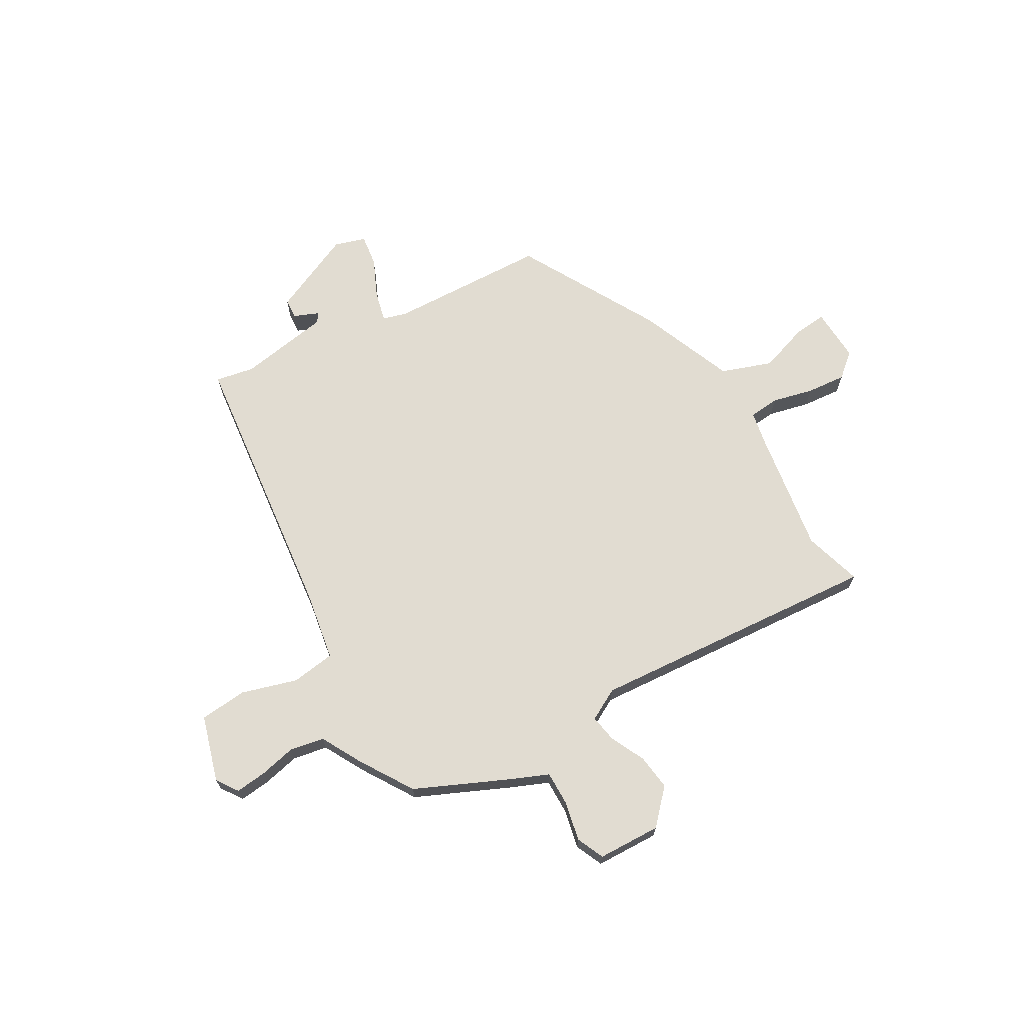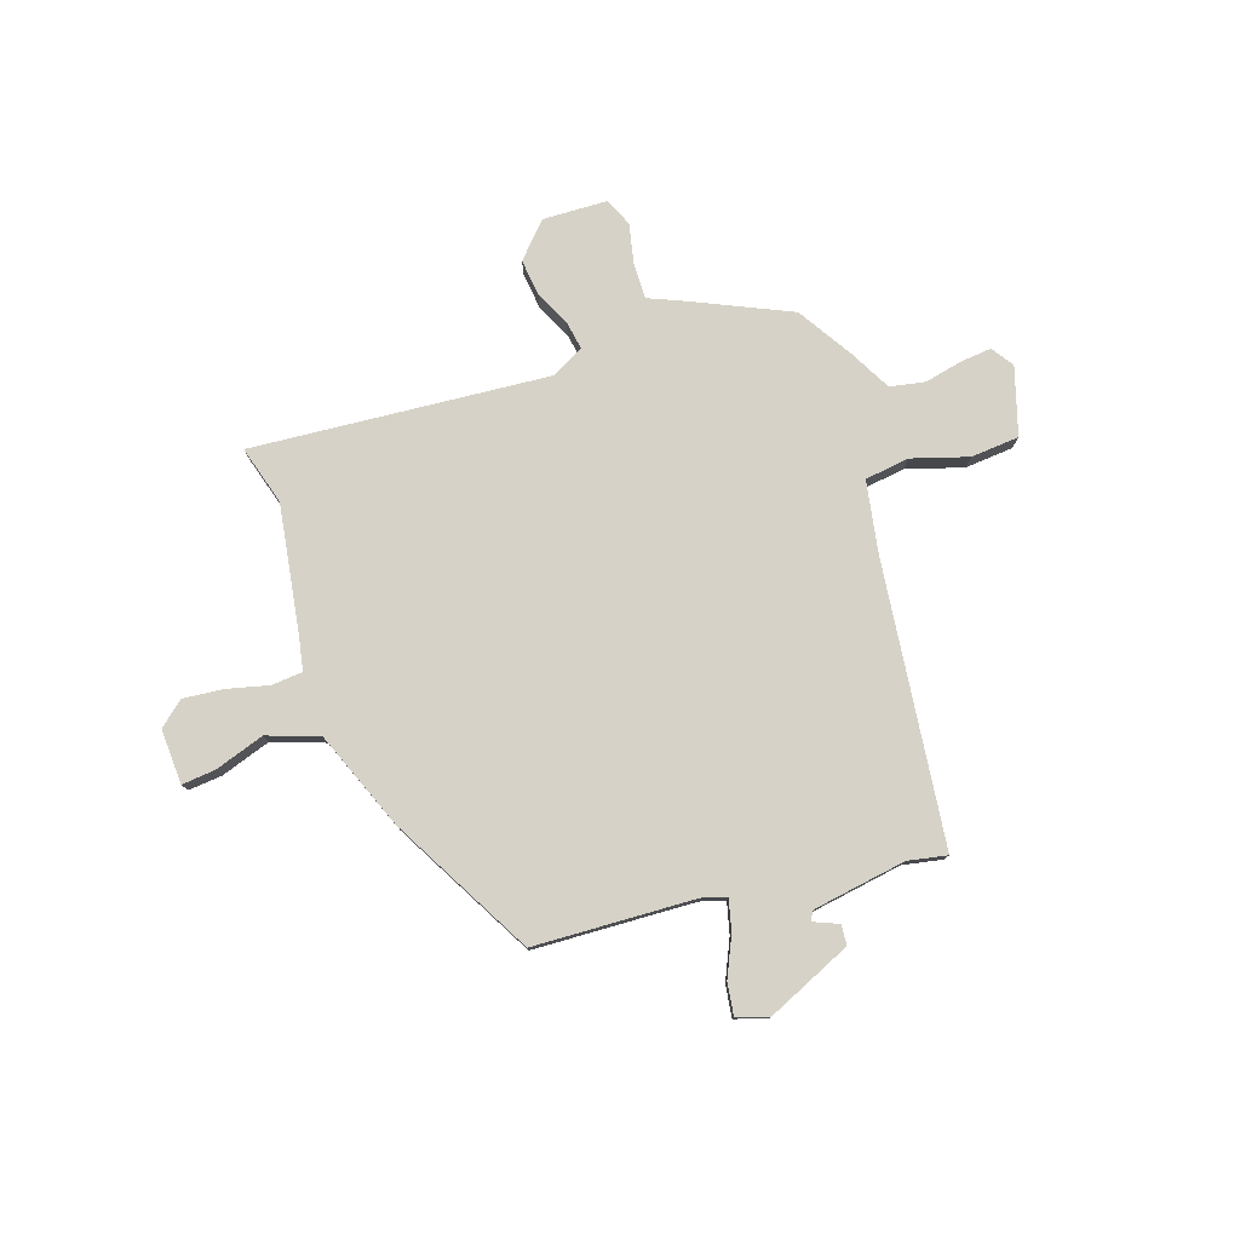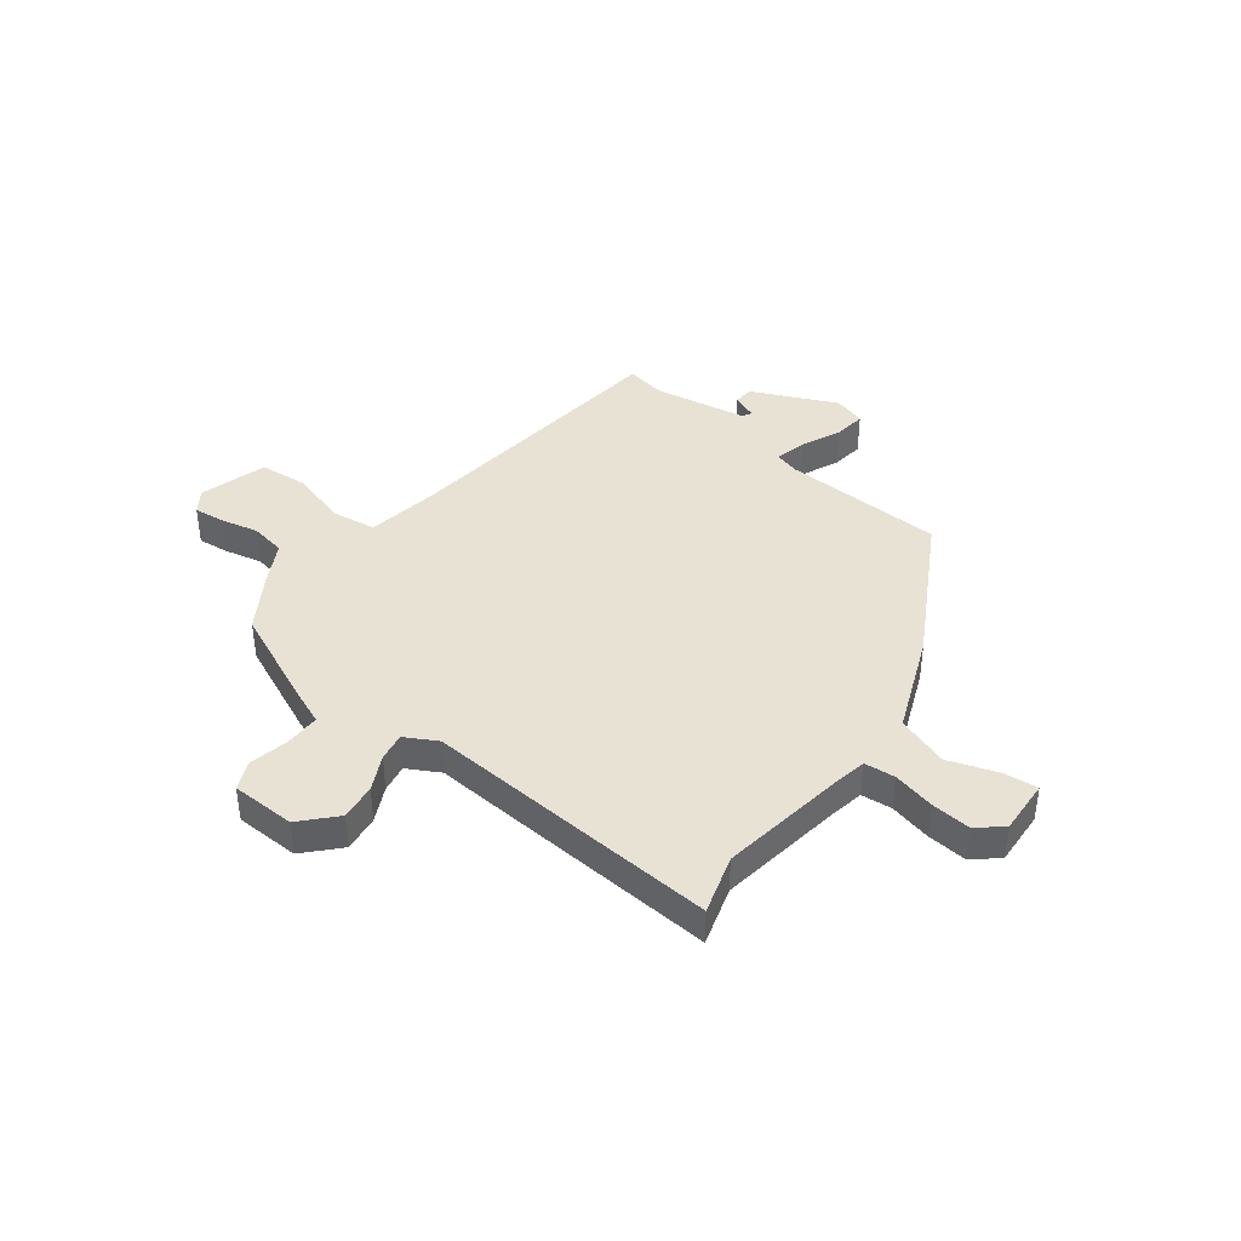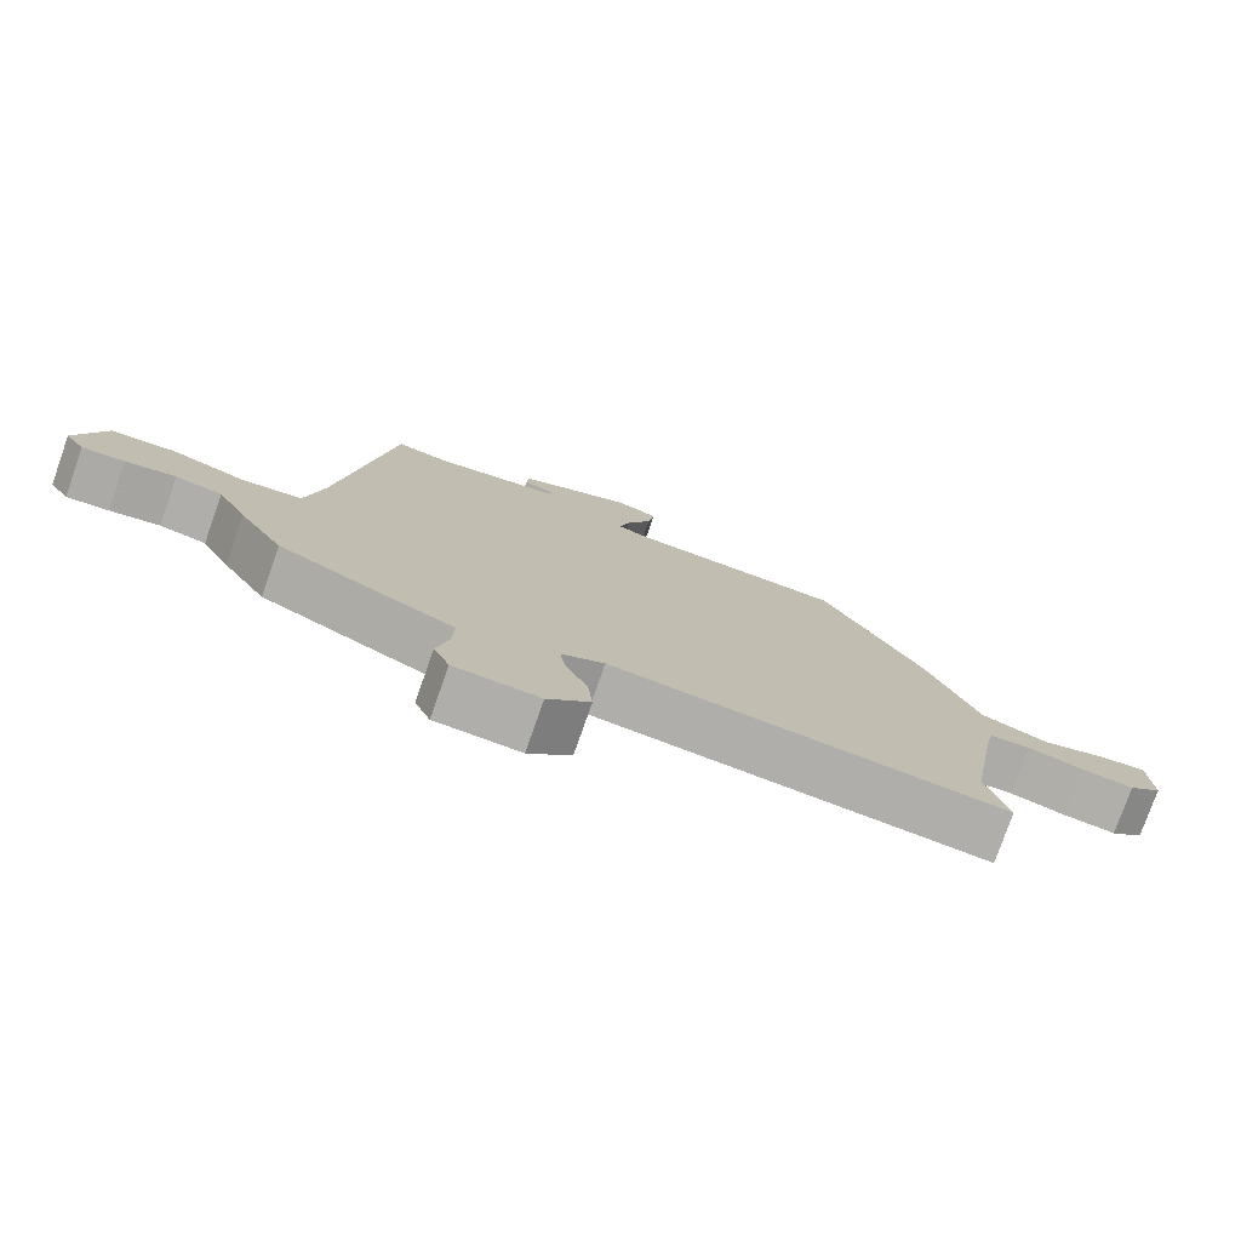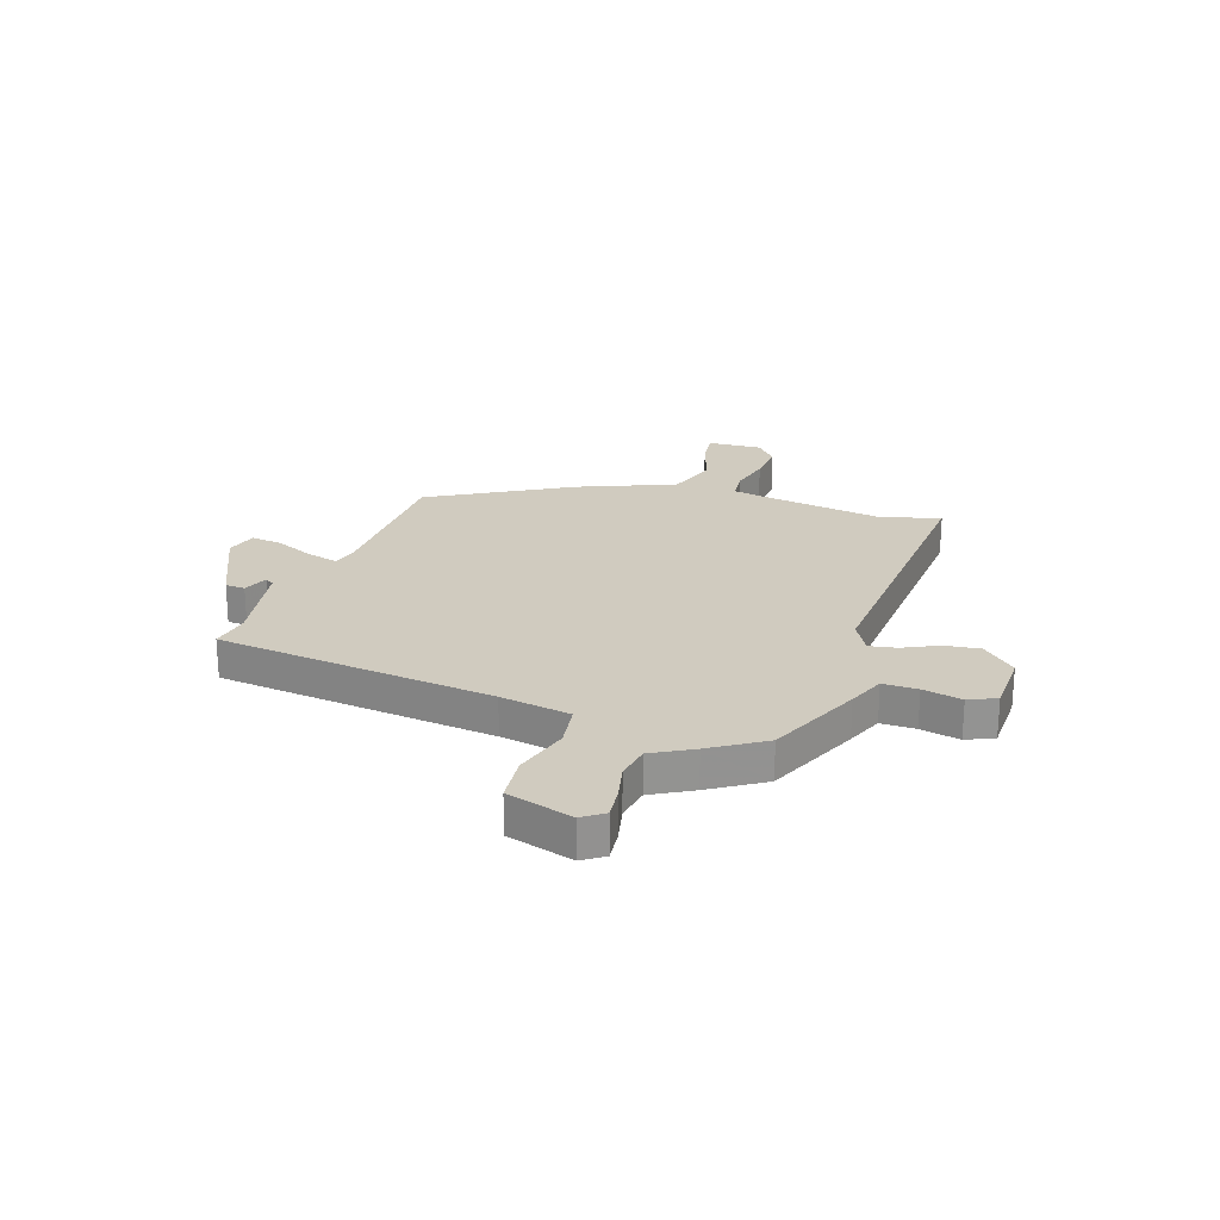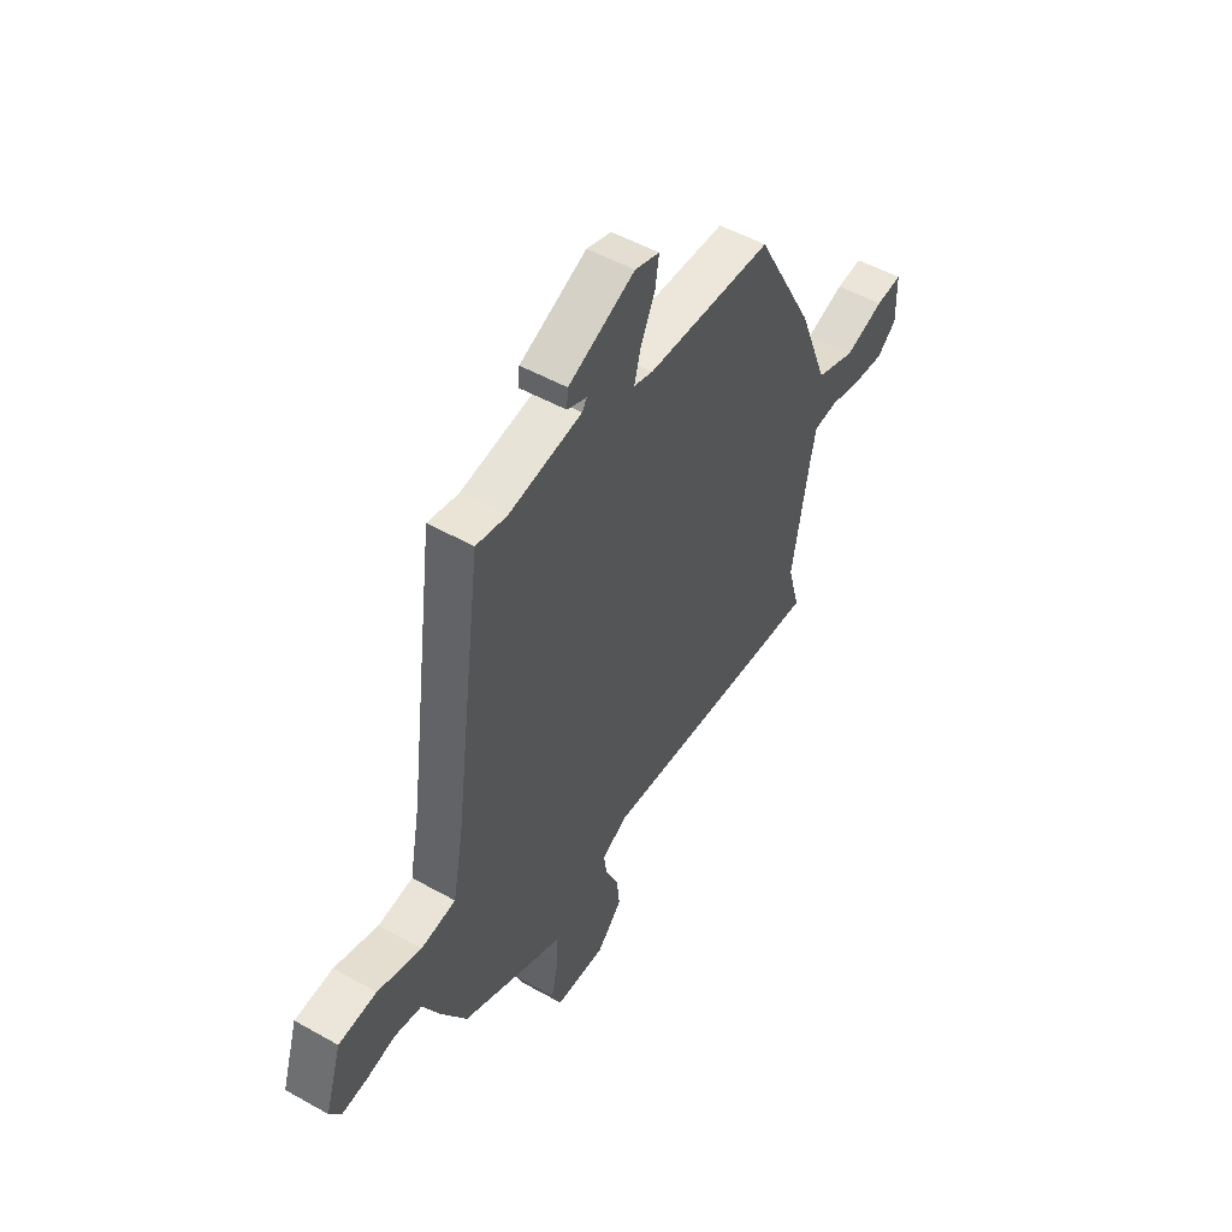
<metadata>
{"format":"obj","ext":"obj","renderer":"f3d","projection":"perspective","resolution":1024,"background":"white","views":[{"elev":69.0,"azim":148.9,"up":"+Y"},{"elev":78.5,"azim":-19.3,"up":"+Y"},{"elev":40.8,"azim":-143.9,"up":"+Y"},{"elev":-77.2,"azim":160.6,"up":"+Z"},{"elev":23.7,"azim":107.1,"up":"+Y"},{"elev":51.3,"azim":121.4,"up":"+Z"}]}
</metadata>
<code>
v -0.505 0.07 -0.518
v -0.475 0.07 -0.409
v -0.515 0.07 -0.177
v -0.528 0.07 -0.115
v -0.585 0.07 -0.111
v -0.662 0.07 -0.131
v -0.735 0.07 -0.139
v -0.781 0.07 -0.101
v -0.778 0.07 0
v -0.716 0.07 -0.005
v -0.624 0.07 -0.034
v -0.53 0.07 0.001
v -0.461 0.07 0.182
v -0.321 0.07 0.446
v -0.025 0.07 0.463
v 0.02 0.07 0.477
v 0.005 0.07 0.534
v -0.029 0.07 0.606
v -0.038 0.07 0.665
v 0.02 0.07 0.684
v 0.177 0.07 0.617
v 0.18 0.07 0.58
v 0.134 0.07 0.56
v 0.145 0.07 0.543
v 0.317 0.07 0.518
v 0.389 0.07 0.533
v 0.458 0.07 0.015
v 0.483 0.07 -0.116
v 0.565 0.07 -0.126
v 0.668 0.07 -0.093
v 0.757 0.07 -0.099
v 0.796 0.07 -0.222
v 0.769 0.07 -0.263
v 0.711 0.07 -0.258
v 0.642 0.07 -0.244
v 0.578 0.07 -0.257
v 0.538 0.07 -0.334
v 0.477 0.07 -0.435
v 0.303 0.07 -0.517
v 0.235 0.07 -0.547
v 0.237 0.07 -0.612
v 0.254 0.07 -0.685
v 0.232 0.07 -0.737
v 0.114 0.07 -0.743
v 0.055 0.07 -0.682
v 0.062 0.07 -0.615
v 0.092 0.07 -0.55
v 0.1 0.07 -0.498
v 0.04 0.07 -0.467
v -0.505 0 -0.518
v -0.475 0 -0.409
v -0.515 0 -0.177
v -0.528 0 -0.115
v -0.585 0 -0.111
v -0.662 0 -0.131
v -0.735 0 -0.139
v -0.781 0 -0.101
v -0.778 0 0
v -0.716 0 -0.005
v -0.624 0 -0.034
v -0.53 0 0.001
v -0.461 0 0.182
v -0.321 0 0.446
v -0.025 0 0.463
v 0.02 0 0.477
v 0.005 0 0.534
v -0.029 0 0.606
v -0.038 0 0.665
v 0.02 0 0.684
v 0.177 0 0.617
v 0.18 0 0.58
v 0.134 0 0.56
v 0.145 0 0.543
v 0.317 0 0.518
v 0.389 0 0.533
v 0.458 0 0.015
v 0.483 0 -0.116
v 0.565 0 -0.126
v 0.668 0 -0.093
v 0.757 0 -0.099
v 0.796 0 -0.222
v 0.769 0 -0.263
v 0.711 0 -0.258
v 0.642 0 -0.244
v 0.578 0 -0.257
v 0.538 0 -0.334
v 0.477 0 -0.435
v 0.303 0 -0.517
v 0.235 0 -0.547
v 0.237 0 -0.612
v 0.254 0 -0.685
v 0.232 0 -0.737
v 0.114 0 -0.743
v 0.055 0 -0.682
v 0.062 0 -0.615
v 0.092 0 -0.55
v 0.1 0 -0.498
v 0.04 0 -0.467
f 45 46 47
f 44 45 47
f 43 44 47
f 42 43 47
f 41 42 47
f 40 41 47 48
f 40 48 49
f 39 40 49
f 38 39 49
f 37 38 49
f 36 37 49
f 33 34 35
f 32 33 35
f 31 32 35
f 30 31 35
f 29 30 35
f 28 29 35 36
f 25 26 27
f 24 25 27 28
f 23 24 28
f 21 22 23
f 20 21 23
f 19 20 23
f 18 19 23
f 17 18 23
f 16 17 23 28
f 49 1 2
f 36 49 2
f 28 36 2
f 16 28 2
f 15 16 2
f 9 10 11
f 8 9 11
f 7 8 11
f 6 7 11
f 5 6 11
f 4 5 11 12
f 13 14 15
f 12 13 15
f 4 12 15
f 3 4 15
f 2 3 15
f 96 95 94
f 96 94 93
f 96 93 92
f 96 92 91
f 96 91 90
f 97 96 90 89
f 98 97 89
f 98 89 88
f 98 88 87
f 98 87 86
f 98 86 85
f 84 83 82
f 84 82 81
f 84 81 80
f 84 80 79
f 84 79 78
f 85 84 78 77
f 76 75 74
f 77 76 74 73
f 77 73 72
f 72 71 70
f 72 70 69
f 72 69 68
f 72 68 67
f 72 67 66
f 77 72 66 65
f 51 50 98
f 51 98 85
f 51 85 77
f 51 77 65
f 51 65 64
f 60 59 58
f 60 58 57
f 60 57 56
f 60 56 55
f 60 55 54
f 61 60 54 53
f 64 63 62
f 64 62 61
f 64 61 53
f 64 53 52
f 64 52 51
f 1 50 51 2
f 2 51 52 3
f 3 52 53 4
f 4 53 54 5
f 5 54 55 6
f 6 55 56 7
f 7 56 57 8
f 8 57 58 9
f 9 58 59 10
f 10 59 60 11
f 11 60 61 12
f 12 61 62 13
f 13 62 63 14
f 14 63 64 15
f 15 64 65 16
f 16 65 66 17
f 17 66 67 18
f 18 67 68 19
f 19 68 69 20
f 20 69 70 21
f 21 70 71 22
f 22 71 72 23
f 23 72 73 24
f 24 73 74 25
f 25 74 75 26
f 26 75 76 27
f 27 76 77 28
f 28 77 78 29
f 29 78 79 30
f 30 79 80 31
f 31 80 81 32
f 32 81 82 33
f 33 82 83 34
f 34 83 84 35
f 35 84 85 36
f 36 85 86 37
f 37 86 87 38
f 38 87 88 39
f 39 88 89 40
f 40 89 90 41
f 41 90 91 42
f 42 91 92 43
f 43 92 93 44
f 44 93 94 45
f 45 94 95 46
f 46 95 96 47
f 47 96 97 48
f 48 97 98 49
f 49 98 50 1

</code>
